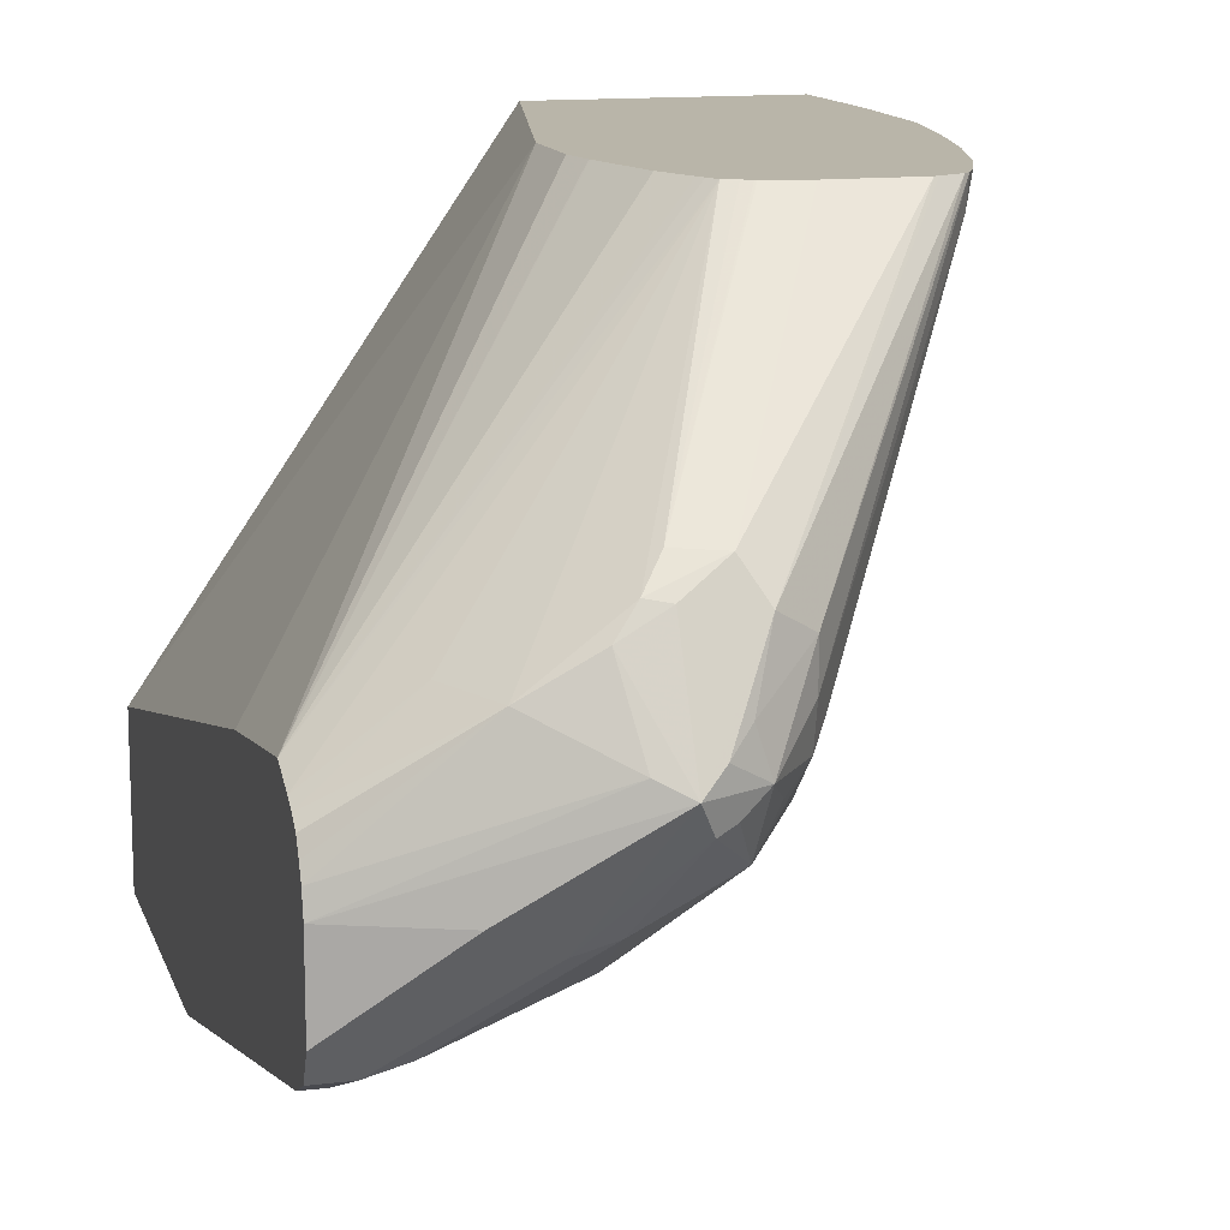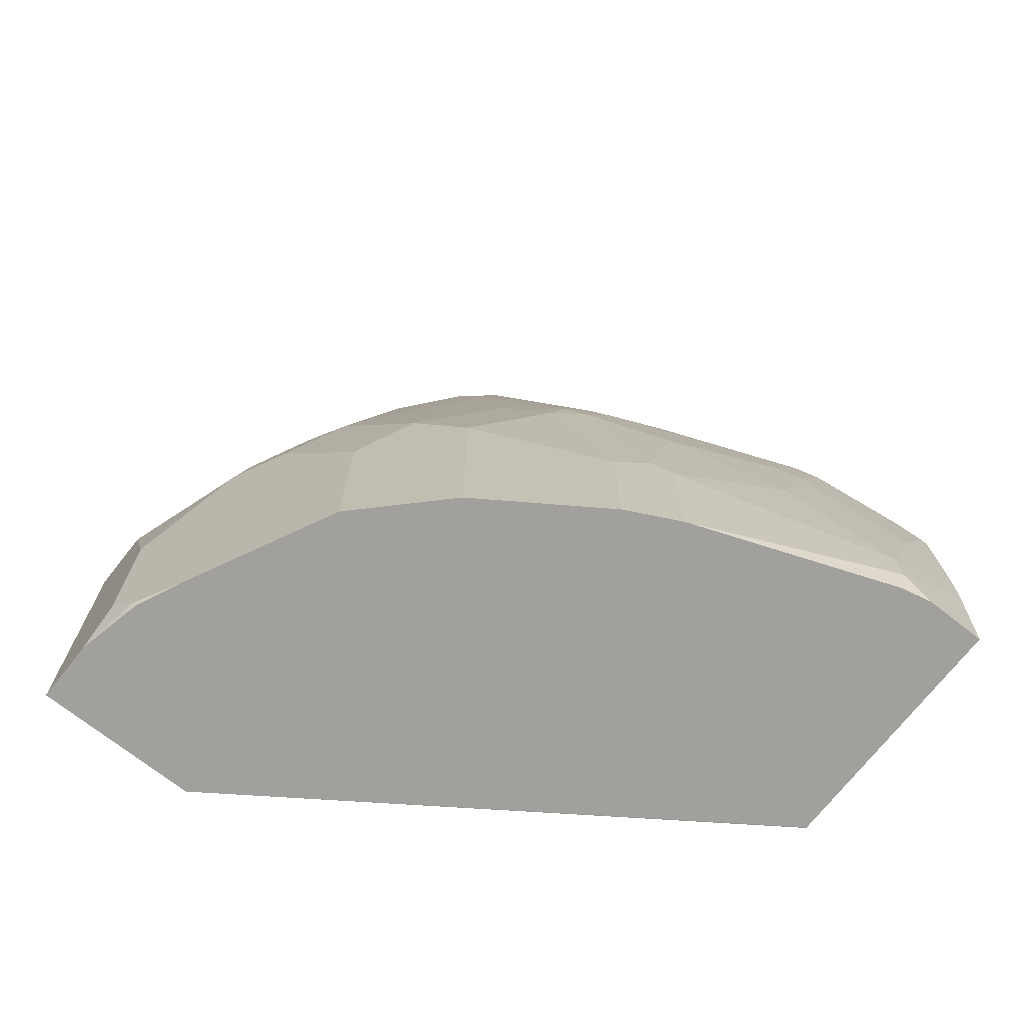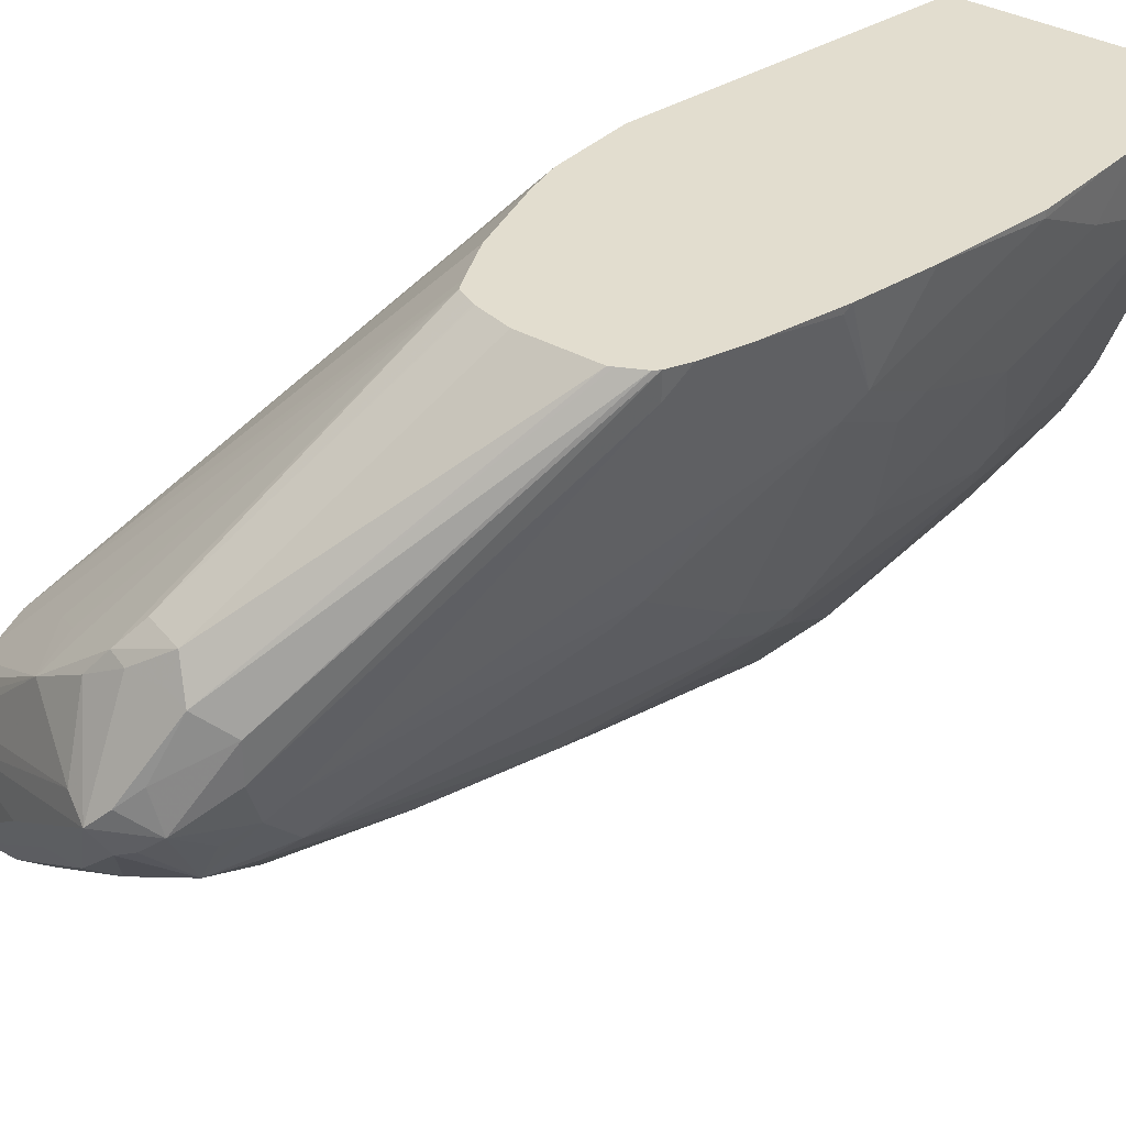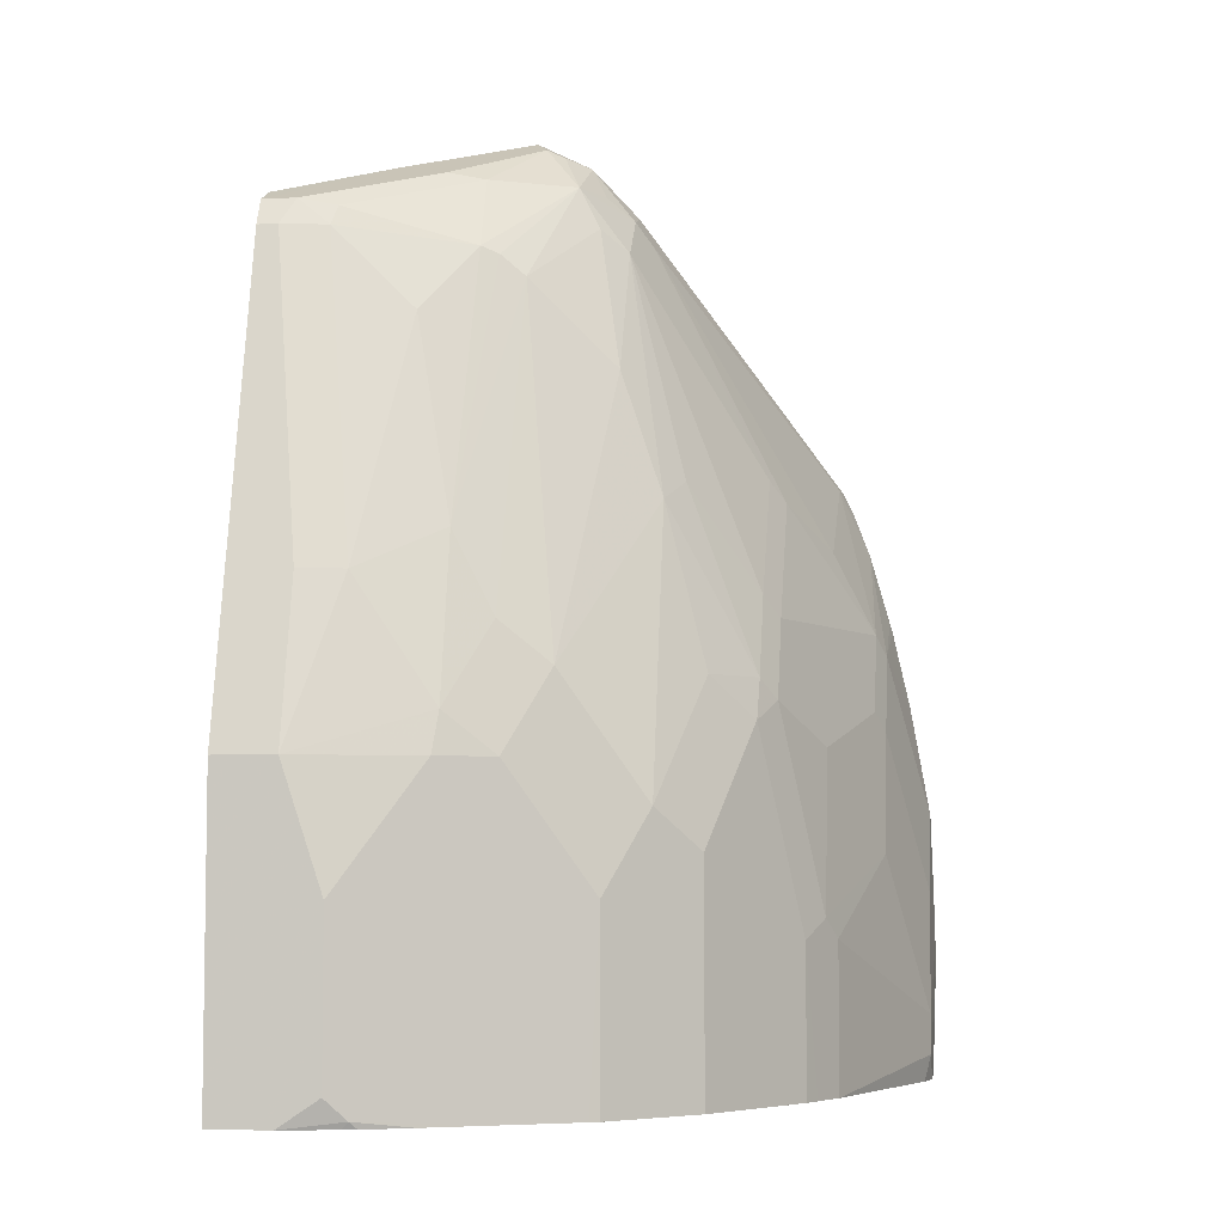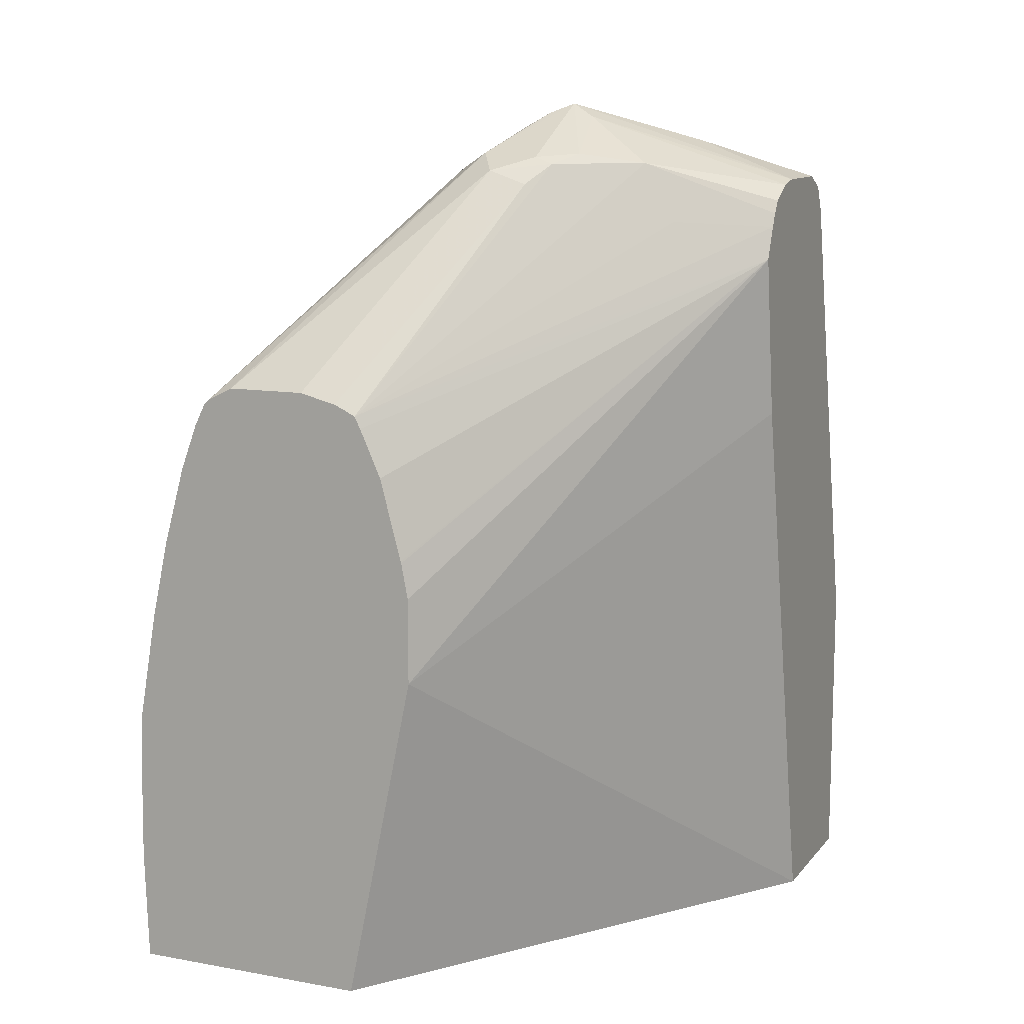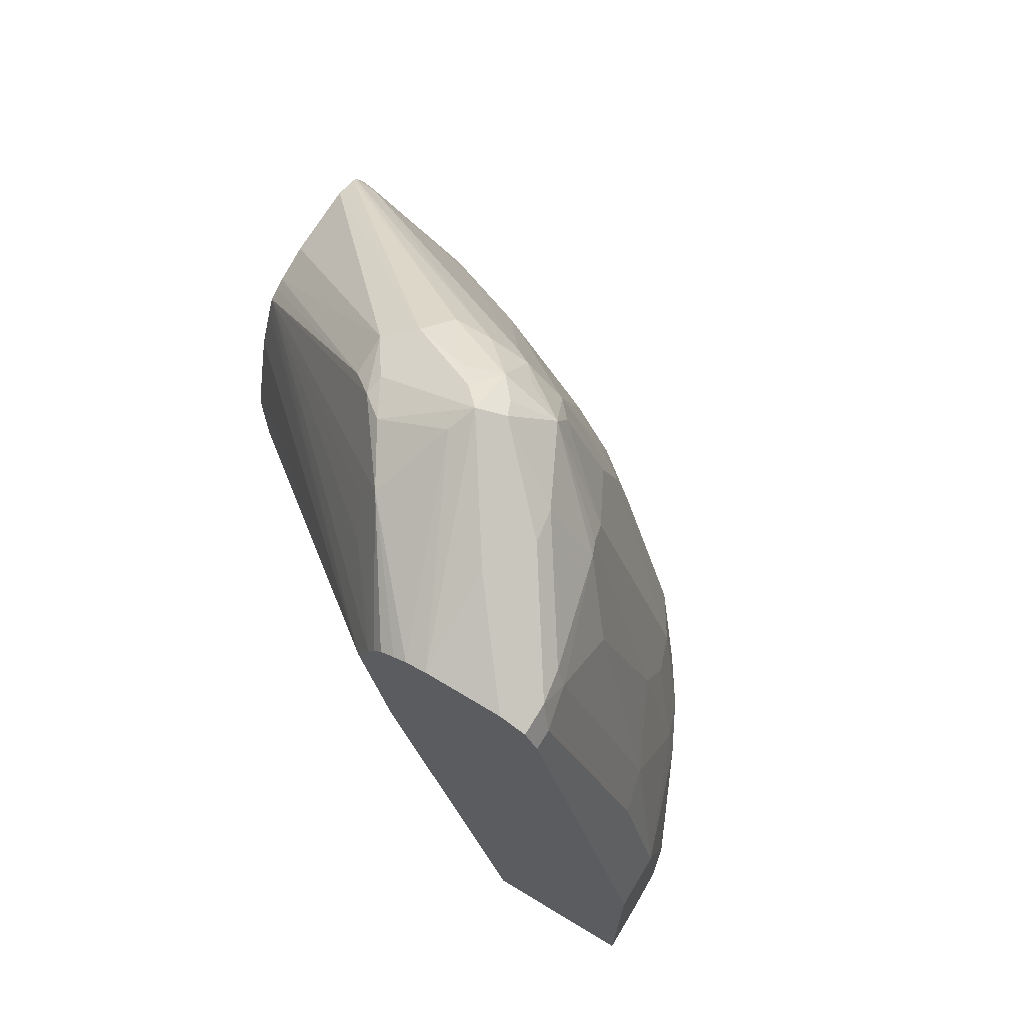
<metadata>
{"format":"obj","ext":"obj","renderer":"f3d","projection":"perspective","resolution":1024,"background":"white","views":[{"elev":13.4,"azim":164.8,"up":"+Z"},{"elev":-71.6,"azim":-128.2,"up":"+Y"},{"elev":34.8,"azim":-142.6,"up":"+Z"},{"elev":-5.6,"azim":-171.6,"up":"+Y"},{"elev":11.4,"azim":23.5,"up":"+Y"},{"elev":70.0,"azim":121.1,"up":"+Y"}]}
</metadata>
<code>
v -0.2211 -0.09388 -0.5996
v -0.2211 -0.09388 -0.6298
v -0.09802 -0.09388 -0.5996
v -0.2229 -0.04017 -0.5996
v -0.2211 -0.08037 -0.6433
v -0.2178 -0.09388 -0.645
v 0.07064 -0.09388 -0.8443
v -0.09747 -0.09384 -0.5996
v -0.2229 -0.02536 -0.5996
v -0.1809 -0.09388 -0.7438
v -0.2211 -0.06029 -0.6433
v -0.06208 0.07693 -0.5996
v 0.07064 -0.09388 -0.9247
v 0.07064 0.1974 -0.7773
v -0.2224 -0.003505 -0.5996
v -0.2211 1.961e-05 -0.6232
v -0.1742 -0.09388 -0.7572
v -0.1809 -0.0201 -0.7438
v -0.201 0.02014 -0.6835
v 0.07064 0.2814 -0.7639
v -0.06208 0.1206 -0.5996
v 0.04019 -0.09388 -0.9247
v 0.07064 0.06033 -0.9247
v -0.2211 0.04021 -0.5996
v -0.2211 0.04021 -0.6031
v -0.201 0.08045 -0.6634
v -0.172 -0.09388 -0.7616
v -0.1742 -0.0201 -0.7572
v -0.1759 -0.01002 -0.7539
v -0.196 0.09049 -0.6735
v -0.1759 0.07037 -0.7338
v 0.07064 0.2981 -0.771
v -0.09044 0.2111 -0.5996
v -0.08745 0.205 -0.5996
v -0.08549 0.2007 -0.5996
v -0.0767 0.1809 -0.5996
v -0.06575 0.1399 -0.5996
v -0.06549 0.1388 -0.5996
v 0.01346 -0.09388 -0.9188
v 0.01005 -0.09045 -0.9197
v 0.0201 -0.08037 -0.9247
v 0.04019 0.06033 -0.9247
v 0.07064 0.3015 -0.8644
v -0.2112 0.097 -0.5996
v -0.201 0.1206 -0.6433
v -0.1675 -0.09388 -0.7706
v -0.1675 -0.0201 -0.7706
v -0.1558 0.09049 -0.774
v -0.1474 0.08045 -0.7907
v -0.196 0.1307 -0.6534
v -0.1759 0.1106 -0.7137
v -0.1558 0.1307 -0.7539
v 0.07064 0.305 -0.7744
v 0.0268 0.3015 -0.7371
v 0.01005 0.3116 -0.7288
v 0.01005 0.3317 -0.7388
v -0.03018 0.3317 -0.7086
v -0.04021 0.3216 -0.6961
v -0.09644 0.2141 -0.5996
v 0.006626 -0.09388 -0.9171
v -0.0157 -0.09388 -0.9068
v -0.02012 -0.09388 -0.9046
v -0.04693 -0.09388 -0.8912
v 0.0201 1.961e-05 -0.9247
v -0.02012 0.06033 -0.9046
v -0.02262 0.08045 -0.8996
v 0.01757 0.1407 -0.8996
v 0.04019 0.1407 -0.9046
v 0.0603 0.3015 -0.8644
v 0.07064 0.3149 -0.8577
v -0.2024 0.1372 -0.5996
v -0.201 0.1407 -0.6031
v -0.1911 0.1774 -0.5996
v -0.1273 -0.09388 -0.8309
v -0.1273 0.02014 -0.8309
v -0.1482 0.1005 -0.784
v -0.1072 0.04021 -0.851
v -0.1273 0.1005 -0.8108
v -0.1759 0.2111 -0.6132
v -0.1759 0.1708 -0.6735
v -0.1558 0.191 -0.7137
v -0.1482 0.201 -0.7237
v -0.1482 0.1407 -0.7639
v 0.07064 0.3115 -0.7789
v 0.07064 0.3157 -0.7862
v 0.07064 0.3192 -0.7931
v -0.02682 0.3551 -0.7572
v -0.02012 0.3367 -0.7212
v -0.04021 0.335 -0.7103
v -0.06032 0.3283 -0.6969
v -0.1017 0.2164 -0.5996
v -0.1008 0.216 -0.5996
v -0.07371 -0.09388 -0.8778
v -0.04693 0.06033 -0.8912
v -0.04274 0.1206 -0.8795
v -0.02262 0.1608 -0.8795
v -0.00254 0.2613 -0.8594
v 0.03769 0.3015 -0.8594
v 0.05361 0.3149 -0.8577
v 0.01338 0.335 -0.8175
v 0.0201 0.3417 -0.8041
v 0.07064 0.3216 -0.8443
v -0.1822 0.201 -0.5996
v -0.1072 -0.09388 -0.851
v -0.1156 0.191 -0.794
v -0.1072 0.1809 -0.8108
v -0.0871 1.961e-05 -0.8711
v -0.06702 0.1005 -0.8711
v -0.1767 0.2121 -0.5996
v -0.0871 0.3283 -0.7438
v -0.09546 0.3116 -0.7539
v -0.08794 0.3015 -0.784
v 0.07064 0.3216 -0.8041
v -0.04021 0.3619 -0.7639
v -0.06032 0.335 -0.7103
v -0.07038 0.3367 -0.7137
v -0.1608 0.2211 -0.5996
v -0.1206 0.2211 -0.5996
v -0.08268 -0.09388 -0.8733
v -0.07371 1.961e-05 -0.8778
v -0.04693 0.2814 -0.8309
v -0.03518 0.2915 -0.8342
v -0.02682 0.2948 -0.8376
v 0.03516 0.3116 -0.8544
v -0.006706 0.335 -0.8175
v -0.0871 -0.09388 -0.8711
v -0.0871 0.2412 -0.8108
v -0.1742 0.2144 -0.5996
v -0.0871 0.3283 -0.7237
v -0.06702 0.3484 -0.7639
v -0.08794 0.3216 -0.7639
v -0.06535 0.3317 -0.794
v -0.07541 0.3116 -0.794
v -0.04693 0.3551 -0.7773
v -0.05529 0.3518 -0.774
v -0.05027 0.3568 -0.7539
v -0.06032 0.3493 -0.7438
v -0.1632 0.2199 -0.5996
v -0.02515 0.3317 -0.8142
v -0.07541 0.3317 -0.774
f 70 125 100
f 73 103 79
f 71 73 72
f 70 101 102
f 70 100 101
f 70 99 125
f 67 96 97
f 67 69 68
f 67 98 69
f 67 97 98
f 66 96 67
f 74 75 77
f 69 98 99
f 74 77 104
f 81 111 82
f 76 105 106
f 66 95 96
f 82 111 112
f 80 111 81
f 79 111 80
f 79 110 111
f 79 109 110
f 76 83 105
f 79 103 109
f 77 106 108
f 77 78 106
f 77 126 104
f 77 107 126
f 77 94 107
f 76 106 78
f 77 108 94
f 66 94 95
f 48 83 76
f 64 94 65
f 50 81 52
f 50 80 81
f 50 79 80
f 50 73 79
f 50 52 51
f 49 78 77
f 52 81 82
f 49 76 78
f 48 76 49
f 82 112 83
f 48 52 83
f 47 49 75
f 46 75 74
f 46 47 75
f 49 77 75
f 65 94 66
f 52 82 83
f 53 56 54
f 63 120 94
f 63 93 120
f 58 92 59
f 58 91 92
f 58 90 91
f 57 90 58
f 53 84 56
f 57 89 90
f 56 88 57
f 56 87 88
f 56 86 87
f 56 85 86
f 56 84 85
f 54 56 55
f 57 88 89
f 83 112 105
f 106 127 108
f 87 114 88
f 111 131 112
f 112 131 132
f 112 132 133
f 112 133 127
f 114 125 134
f 114 134 135
f 114 135 130
f 114 130 136
f 114 136 116
f 114 116 115
f 116 136 137
f 116 137 129
f 116 129 128
f 116 128 138
f 116 138 117
f 121 127 133
f 121 133 132
f 45 73 50
f 132 134 139
f 132 135 134
f 131 140 132
f 130 140 131
f 130 132 140
f 110 131 111
f 130 135 132
f 129 137 130
f 125 139 134
f 123 139 124
f 123 132 139
f 122 132 123
f 121 132 122
f 130 137 136
f 86 113 87
f 110 130 131
f 109 129 110
f 87 113 114
f 88 114 89
f 89 114 115
f 89 115 90
f 90 115 116
f 90 116 117
f 90 117 118
f 90 118 91
f 93 119 120
f 94 120 107
f 94 108 95
f 95 108 121
f 95 121 96
f 96 121 122
f 96 122 123
f 96 123 97
f 97 123 98
f 109 128 129
f 108 127 121
f 107 119 126
f 107 120 119
f 106 112 127
f 105 112 106
f 110 129 130
f 101 113 102
f 100 114 101
f 100 125 114
f 99 139 125
f 99 124 139
f 98 124 99
f 98 123 124
f 101 114 113
f 45 72 73
f 1 62 61
f 44 71 45
f 1 109 103
f 1 103 73
f 1 73 71
f 1 71 44
f 1 44 24
f 1 24 15
f 1 15 9
f 1 9 4
f 1 4 2
f 2 4 5
f 2 5 6
f 3 7 8
f 4 9 11
f 4 11 5
f 1 128 109
f 5 10 6
f 5 18 10
f 7 12 8
f 7 13 23
f 7 23 43
f 7 43 70
f 7 70 102
f 7 102 113
f 7 113 86
f 7 86 85
f 7 85 84
f 7 84 53
f 7 53 32
f 7 32 20
f 7 20 14
f 5 11 18
f 1 138 128
f 1 118 117
f 1 91 118
f 1 2 6
f 1 6 10
f 1 10 17
f 1 17 27
f 1 27 46
f 1 46 74
f 1 74 104
f 1 104 126
f 1 126 119
f 1 119 93
f 1 93 63
f 1 63 62
f 45 71 72
f 1 61 60
f 1 60 39
f 1 39 22
f 1 22 13
f 1 92 91
f 1 59 92
f 1 33 59
f 1 34 33
f 1 35 34
f 1 36 35
f 7 14 12
f 1 37 36
f 1 21 38
f 1 12 21
f 1 8 12
f 1 3 8
f 1 7 3
f 1 13 7
f 1 38 37
f 9 15 16
f 1 117 138
f 10 18 28
f 27 28 47
f 27 47 46
f 28 29 47
f 29 31 48
f 29 48 49
f 29 49 47
f 30 50 51
f 30 51 31
f 31 51 52
f 31 52 48
f 32 53 54
f 32 54 33
f 33 54 55
f 33 56 57
f 33 57 58
f 33 58 59
f 39 60 40
f 9 16 11
f 43 99 70
f 43 69 99
f 42 68 69
f 42 67 68
f 42 66 67
f 26 50 30
f 42 65 66
f 41 94 64
f 41 63 94
f 40 63 41
f 40 62 63
f 40 61 62
f 40 60 61
f 42 64 65
f 26 45 50
f 33 55 56
f 25 44 45
f 17 28 27
f 16 26 19
f 16 45 26
f 16 25 45
f 15 25 16
f 15 24 25
f 18 19 29
f 13 42 23
f 13 41 64
f 13 22 41
f 12 20 21
f 12 14 20
f 11 19 18
f 11 16 19
f 13 64 42
f 18 29 28
f 10 28 17
f 22 39 40
f 24 44 25
f 23 69 43
f 23 42 69
f 22 40 41
f 19 26 30
f 20 38 21
f 20 37 38
f 20 35 36
f 20 34 35
f 20 33 34
f 20 32 33
f 19 31 29
f 19 30 31
f 20 36 37

</code>
